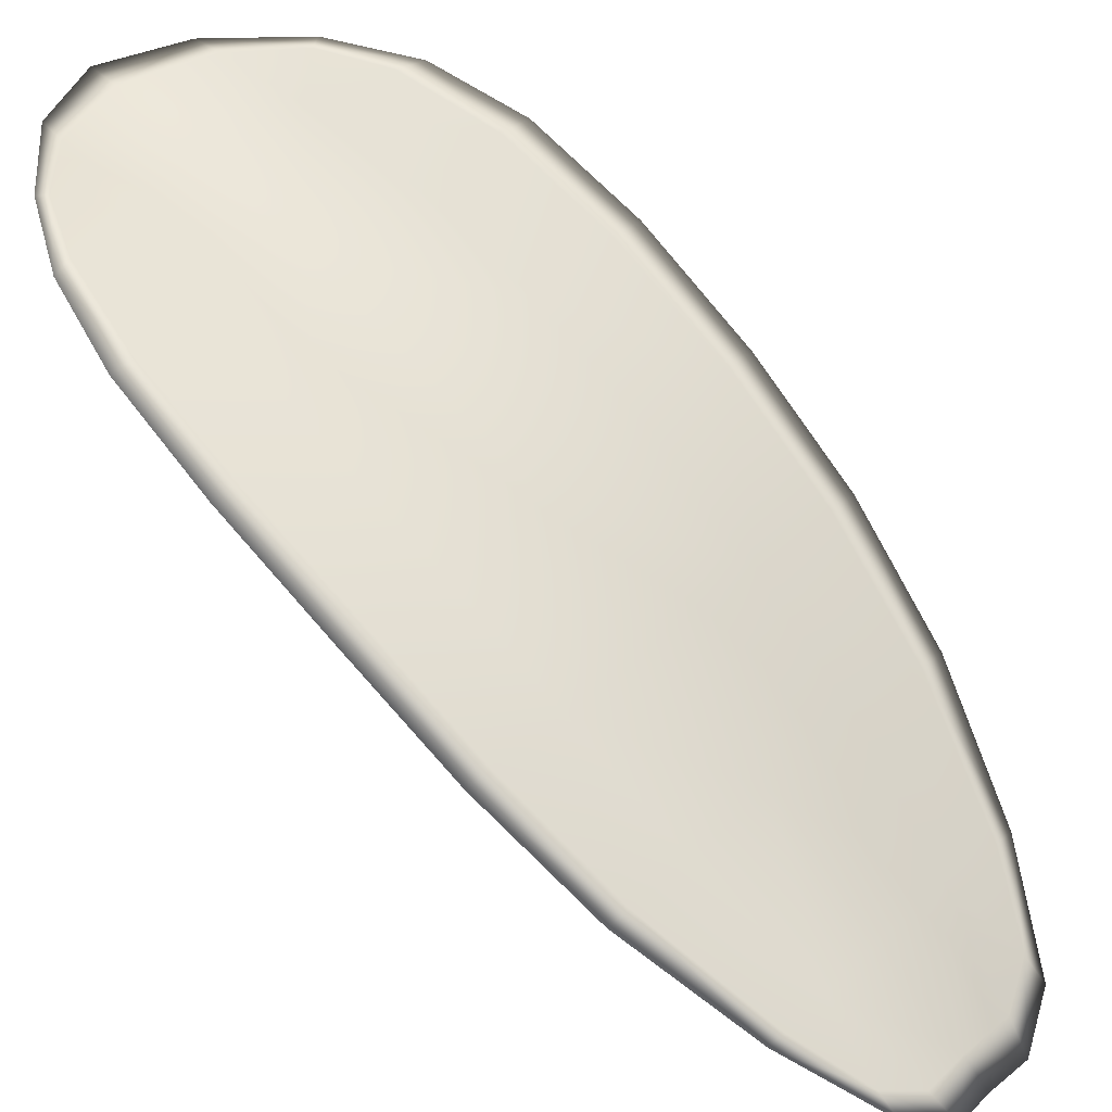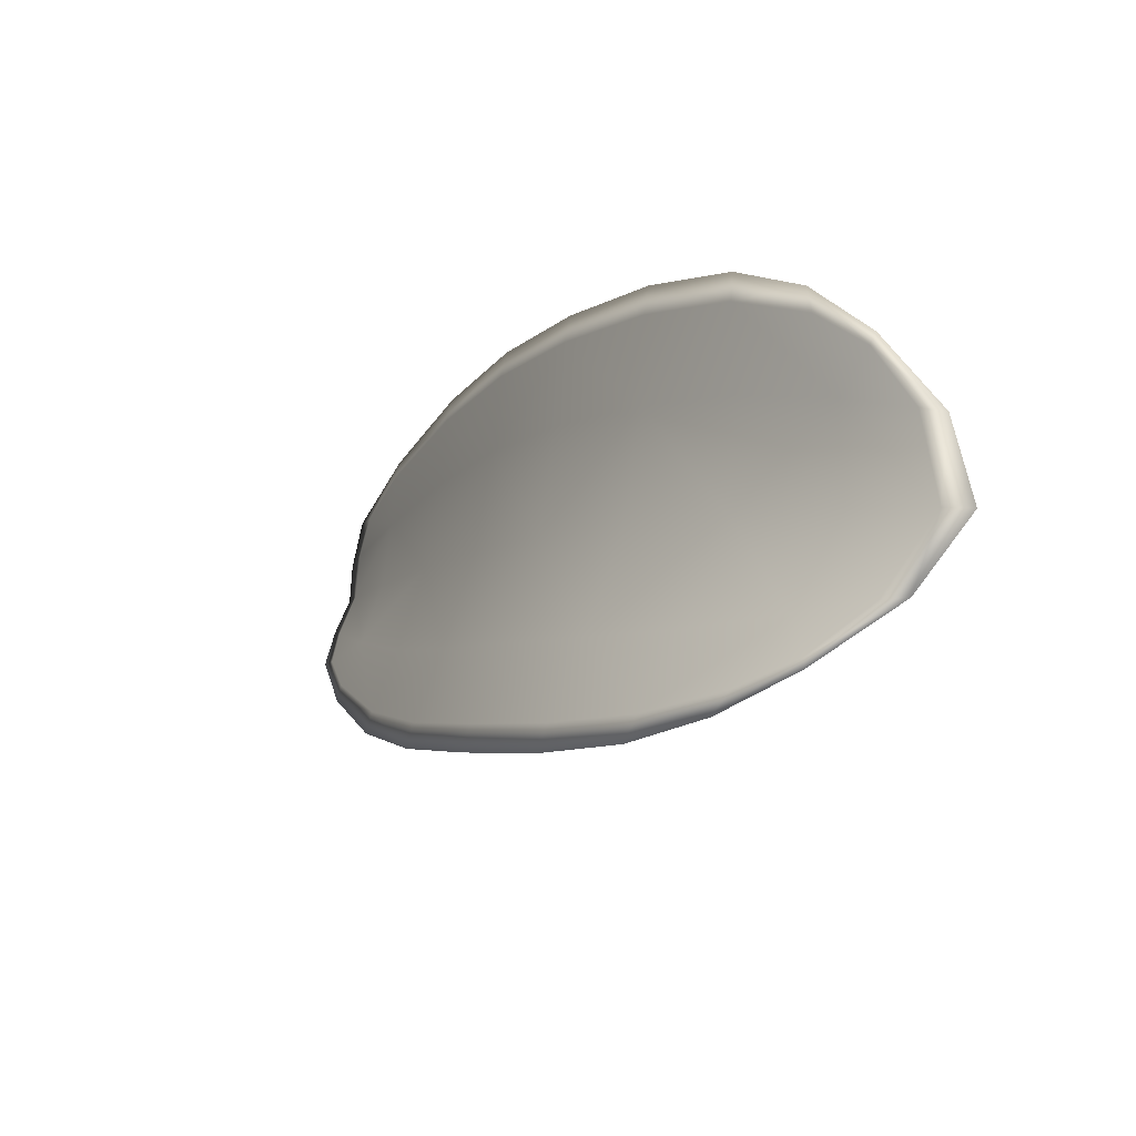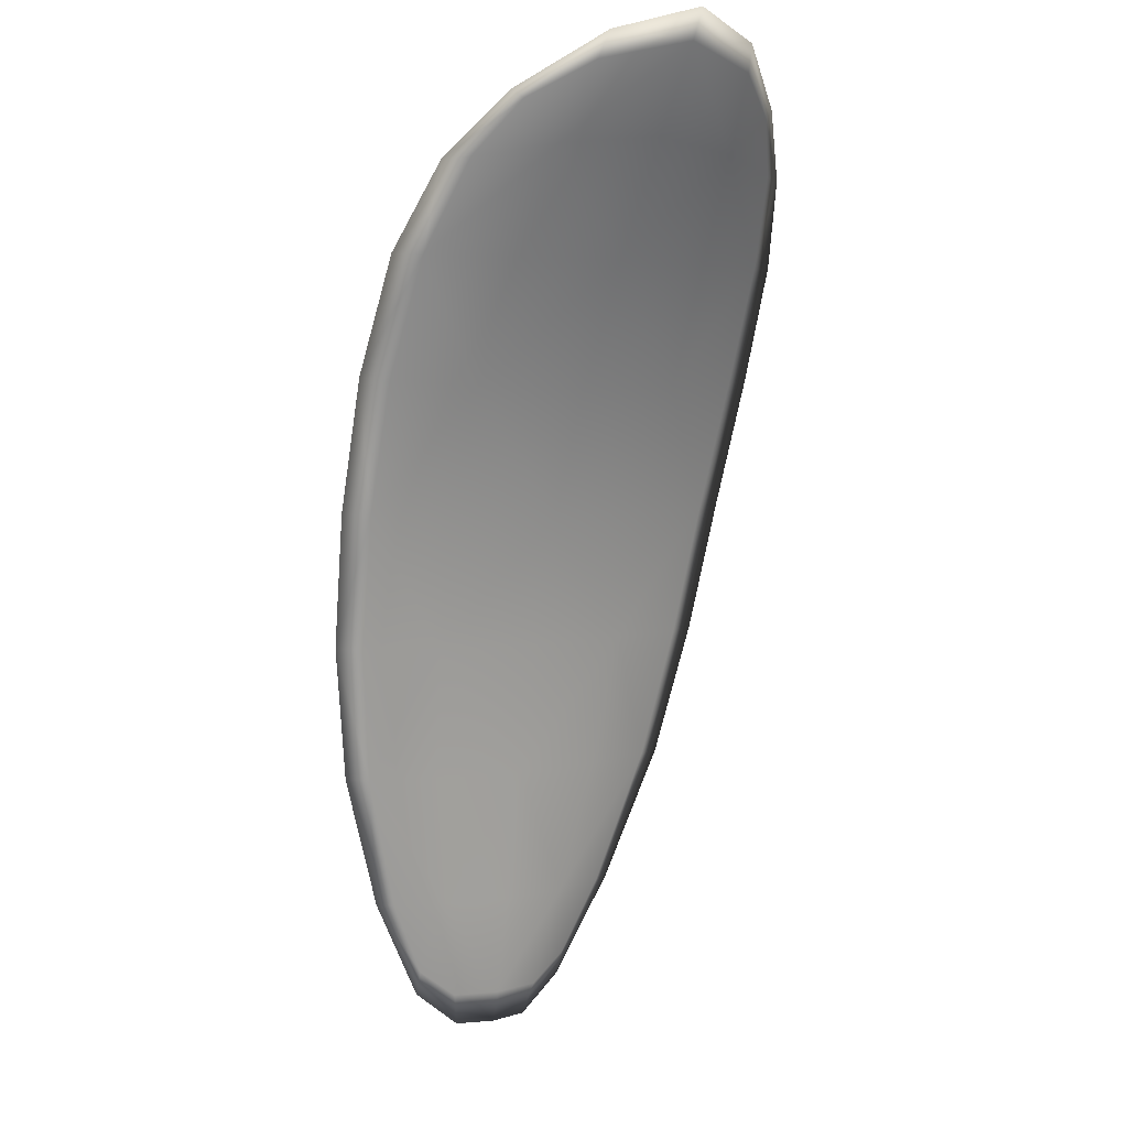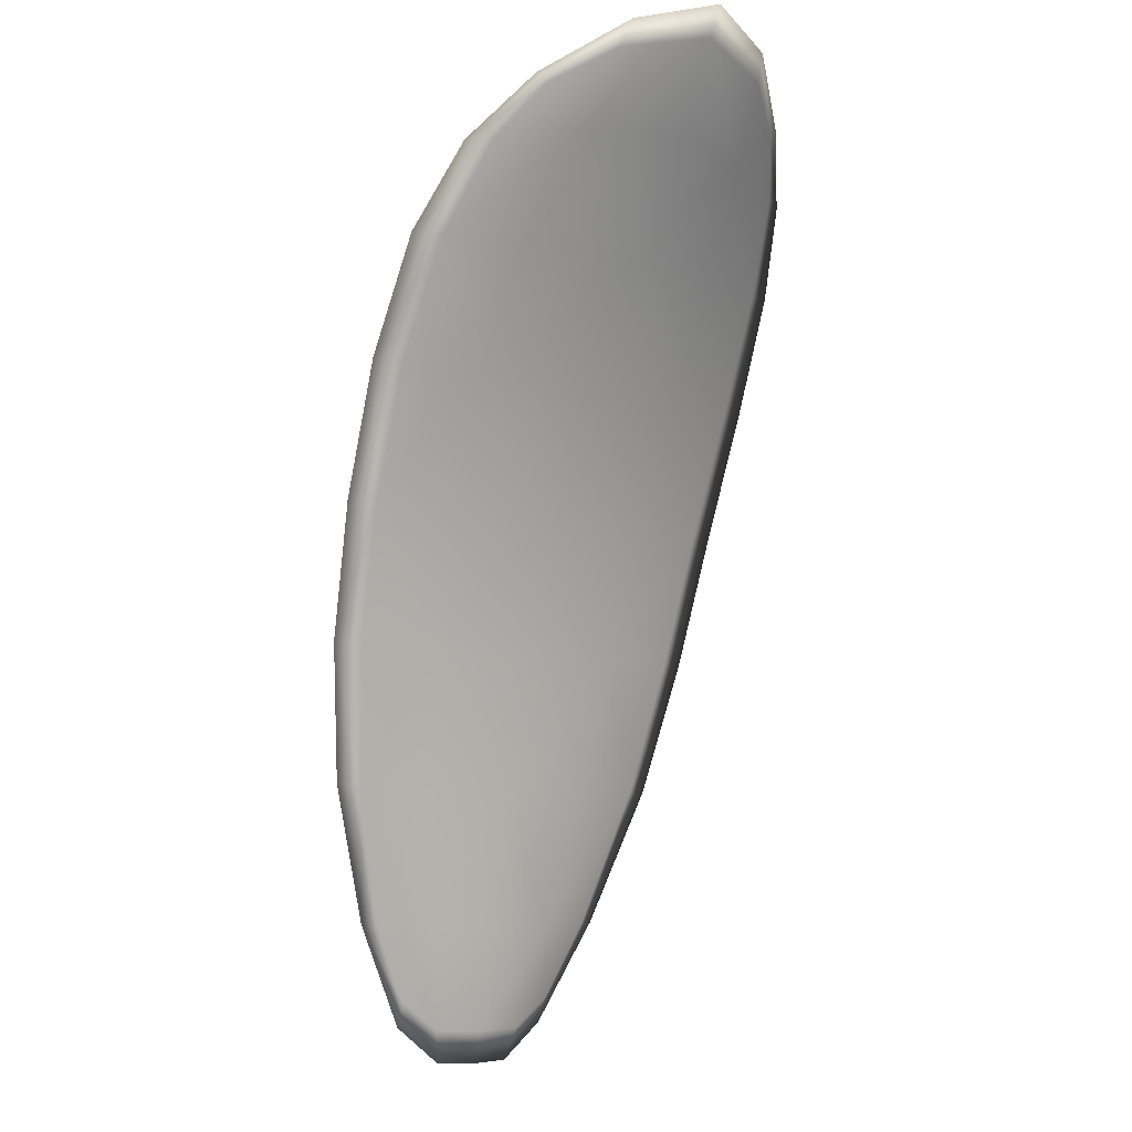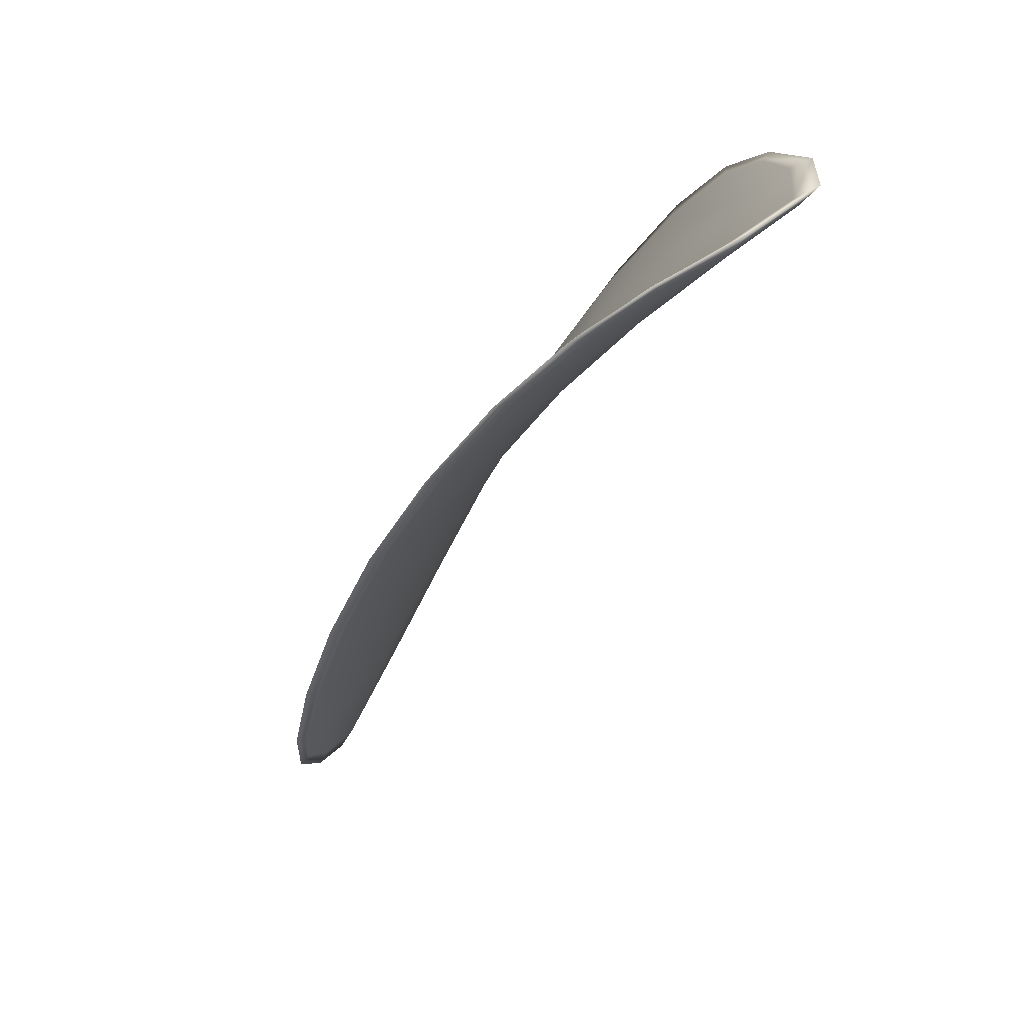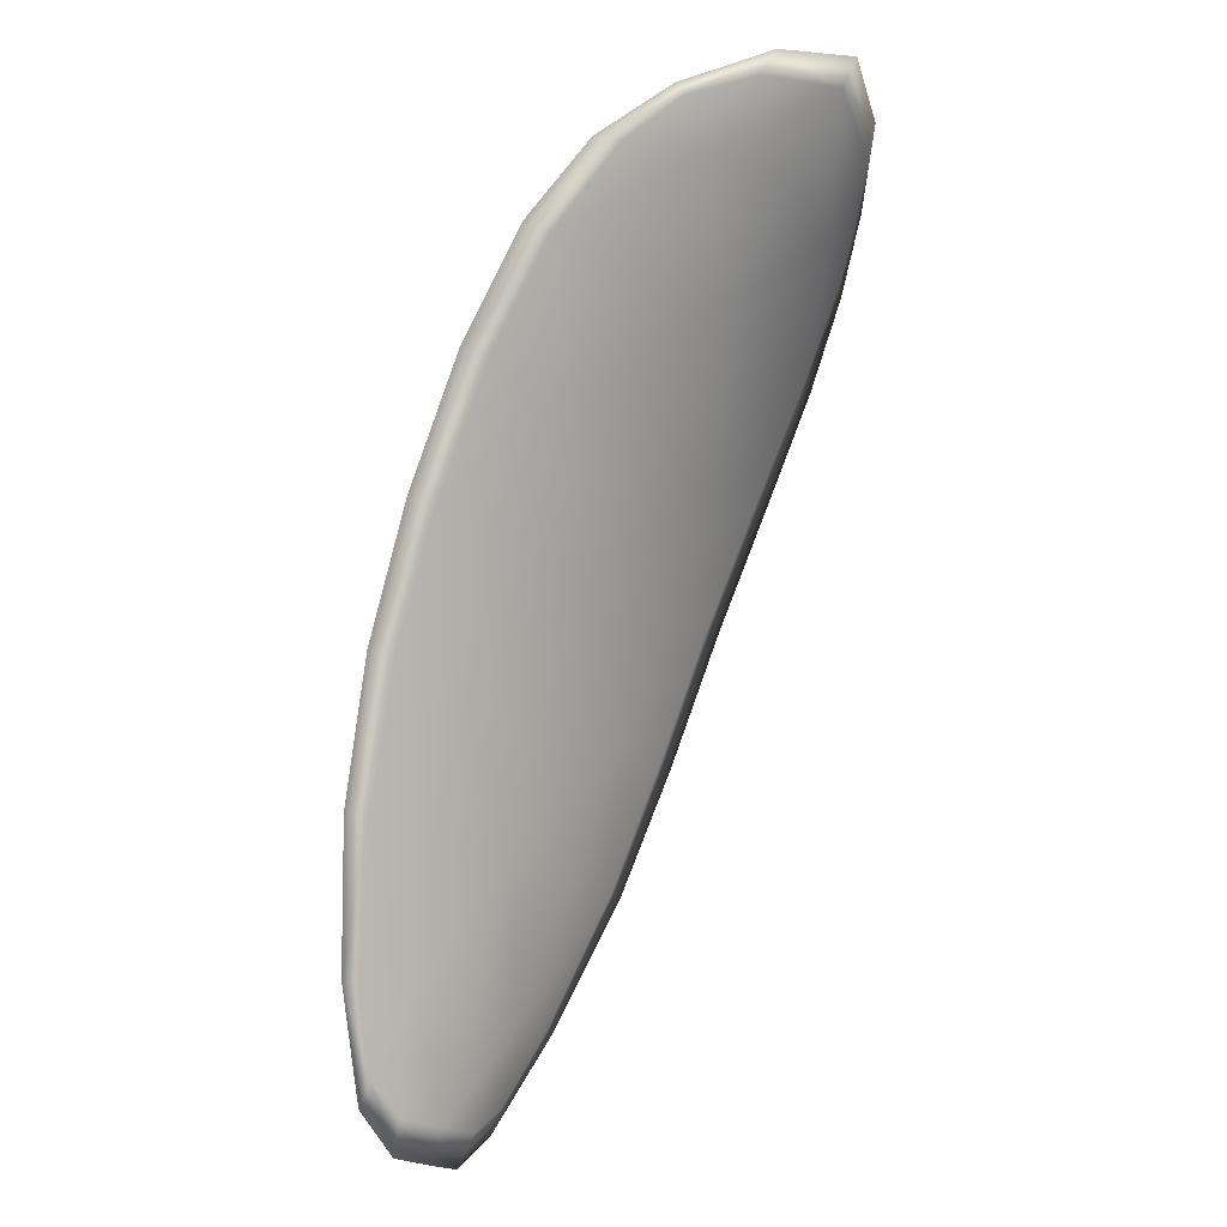
<metadata>
{"format":"obj","ext":"obj","renderer":"f3d","projection":"perspective","resolution":1024,"background":"white","views":[{"elev":-60.1,"azim":-152.0,"up":"+Z"},{"elev":66.3,"azim":-32.5,"up":"+Y"},{"elev":-14.0,"azim":13.3,"up":"+Y"},{"elev":-24.3,"azim":9.7,"up":"+Y"},{"elev":26.2,"azim":-18.9,"up":"+Y"},{"elev":-33.9,"azim":-5.5,"up":"+Y"}]}
</metadata>
<code>
v -2.395 0.7857 -1.209
v -2.393 0.7862 -1.21
v -2.394 0.7841 -1.212
v -2.396 0.7838 -1.21
v -2.398 0.7837 -1.209
v -2.397 0.7853 -1.208
v -2.395 0.7863 -1.208
v -2.394 0.787 -1.208
v -2.392 0.7876 -1.209
v -2.392 0.7864 -1.212
v -2.391 0.7866 -1.214
v -2.392 0.7851 -1.215
v -2.393 0.7846 -1.214
v -2.391 0.7876 -1.211
v -2.391 0.7873 -1.212
v -2.396 0.7772 -1.219
v -2.395 0.7776 -1.22
v -2.396 0.7748 -1.221
v -2.397 0.7744 -1.22
v -2.398 0.774 -1.218
v -2.397 0.7767 -1.217
v -2.397 0.7794 -1.215
v -2.395 0.7799 -1.217
v -2.394 0.7803 -1.219
v -2.399 0.7764 -1.215
v -2.4 0.7737 -1.217
v -2.401 0.7735 -1.216
v -2.401 0.7762 -1.214
v -2.4 0.7789 -1.213
v -2.398 0.7791 -1.214
v -2.397 0.7816 -1.212
v -2.395 0.7819 -1.214
v -2.399 0.7814 -1.211
v -2.394 0.7824 -1.216
v -2.393 0.7829 -1.217
v -2.398 0.7715 -1.221
v -2.397 0.7718 -1.222
v -2.398 0.77 -1.222
v -2.398 0.7692 -1.221
v -2.399 0.769 -1.221
v -2.399 0.7711 -1.22
v -2.4 0.7709 -1.219
v -2.4 0.7689 -1.22
v -2.401 0.7694 -1.219
v -2.401 0.7708 -1.218
v -2.395 0.7856 -1.209
v -2.393 0.786 -1.21
v -2.392 0.7874 -1.209
v -2.394 0.7869 -1.208
v -2.395 0.7862 -1.208
v -2.397 0.7852 -1.208
v -2.398 0.7835 -1.209
v -2.396 0.7837 -1.21
v -2.394 0.784 -1.212
v -2.392 0.7863 -1.212
v -2.391 0.7865 -1.214
v -2.391 0.7872 -1.212
v -2.391 0.7875 -1.21
v -2.393 0.7845 -1.214
v -2.392 0.785 -1.215
v -2.396 0.7771 -1.218
v -2.395 0.7775 -1.22
v -2.394 0.7803 -1.219
v -2.395 0.7798 -1.217
v -2.396 0.7793 -1.215
v -2.397 0.7766 -1.217
v -2.398 0.7739 -1.218
v -2.396 0.7743 -1.22
v -2.396 0.7747 -1.221
v -2.399 0.7763 -1.215
v -2.398 0.7789 -1.214
v -2.4 0.7788 -1.212
v -2.401 0.7761 -1.214
v -2.401 0.7734 -1.216
v -2.4 0.7736 -1.217
v -2.397 0.7814 -1.212
v -2.395 0.7817 -1.214
v -2.399 0.7813 -1.211
v -2.394 0.7823 -1.215
v -2.393 0.7828 -1.217
v -2.398 0.7714 -1.221
v -2.397 0.7717 -1.222
v -2.399 0.771 -1.219
v -2.399 0.7689 -1.22
v -2.398 0.7692 -1.221
v -2.398 0.7699 -1.222
v -2.4 0.7708 -1.218
v -2.401 0.7708 -1.218
v -2.401 0.7693 -1.219
v -2.4 0.7688 -1.22
v -2.397 0.7718 -1.222
v -2.398 0.7694 -1.222
v -2.395 0.7748 -1.221
v -2.398 0.7699 -1.222
v -2.4 0.7681 -1.22
v -2.401 0.7688 -1.219
v -2.399 0.7682 -1.221
v -2.401 0.7693 -1.219
v -2.397 0.7852 -1.208
v -2.395 0.7864 -1.208
v -2.398 0.7836 -1.209
v -2.395 0.7862 -1.208
v -2.391 0.788 -1.21
v -2.391 0.7875 -1.212
v -2.392 0.788 -1.208
v -2.391 0.7872 -1.212
v -2.391 0.7866 -1.214
v -2.391 0.7852 -1.216
v -2.399 0.7685 -1.222
v -2.401 0.7708 -1.218
v -2.401 0.7734 -1.215
v -2.393 0.7874 -1.208
v -2.4 0.7813 -1.211
v -2.4 0.7788 -1.212
v -2.392 0.783 -1.218
v -2.393 0.7805 -1.219
v -2.394 0.7777 -1.22
v -2.401 0.7761 -1.214
f 1 2 3
f 1 3 4
f 1 4 5
f 1 5 6
f 1 6 7
f 1 7 8
f 1 8 9
f 1 9 2
f 10 11 12
f 10 12 13
f 10 13 3
f 10 3 2
f 10 2 9
f 10 9 14
f 10 14 15
f 10 15 11
f 16 17 18
f 16 18 19
f 16 19 20
f 16 20 21
f 16 21 22
f 16 22 23
f 16 23 24
f 16 24 17
f 25 21 20
f 25 20 26
f 25 26 27
f 25 27 28
f 25 28 29
f 25 29 30
f 25 30 22
f 25 22 21
f 31 32 22
f 31 22 30
f 31 30 29
f 31 29 33
f 31 33 5
f 31 5 4
f 31 4 3
f 31 3 32
f 34 35 24
f 34 24 23
f 34 23 22
f 34 22 32
f 34 32 3
f 34 3 13
f 34 13 12
f 34 12 35
f 36 37 38
f 36 38 39
f 36 39 40
f 36 40 41
f 36 41 20
f 36 20 19
f 36 19 18
f 36 18 37
f 42 41 40
f 42 40 43
f 42 43 44
f 42 44 45
f 42 45 27
f 42 27 26
f 42 26 20
f 42 20 41
f 46 47 48
f 46 48 49
f 46 49 50
f 46 50 51
f 46 51 52
f 46 52 53
f 46 53 54
f 46 54 47
f 55 56 57
f 55 57 58
f 55 58 48
f 55 48 47
f 55 47 54
f 55 54 59
f 55 59 60
f 55 60 56
f 61 62 63
f 61 63 64
f 61 64 65
f 61 65 66
f 61 66 67
f 61 67 68
f 61 68 69
f 61 69 62
f 70 66 65
f 70 65 71
f 70 71 72
f 70 72 73
f 70 73 74
f 70 74 75
f 70 75 67
f 70 67 66
f 76 77 54
f 76 54 53
f 76 53 52
f 76 52 78
f 76 78 72
f 76 72 71
f 76 71 65
f 76 65 77
f 79 80 60
f 79 60 59
f 79 59 54
f 79 54 77
f 79 77 65
f 79 65 64
f 79 64 63
f 79 63 80
f 81 82 69
f 81 69 68
f 81 68 67
f 81 67 83
f 81 83 84
f 81 84 85
f 81 85 86
f 81 86 82
f 87 83 67
f 87 67 75
f 87 75 74
f 87 74 88
f 87 88 89
f 87 89 90
f 87 90 84
f 87 84 83
f 91 92 38
f 91 38 37
f 91 37 18
f 91 18 93
f 91 93 69
f 91 69 82
f 91 82 94
f 91 94 92
f 95 96 44
f 95 44 43
f 95 43 40
f 95 40 97
f 95 97 84
f 95 84 90
f 95 90 98
f 95 98 96
f 99 100 7
f 99 7 6
f 99 6 5
f 99 5 101
f 99 101 52
f 99 52 51
f 99 51 102
f 99 102 100
f 103 104 15
f 103 15 14
f 103 14 9
f 103 9 105
f 103 105 48
f 103 48 58
f 103 58 106
f 103 106 104
f 107 108 12
f 107 12 11
f 107 11 15
f 107 15 104
f 107 104 106
f 107 106 56
f 107 56 60
f 107 60 108
f 109 97 40
f 109 40 39
f 109 39 38
f 109 38 92
f 109 92 94
f 109 94 85
f 109 85 84
f 109 84 97
f 110 111 27
f 110 27 45
f 110 45 44
f 110 44 96
f 110 96 98
f 110 98 88
f 110 88 74
f 110 74 111
f 112 105 9
f 112 9 8
f 112 8 7
f 112 7 100
f 112 100 102
f 112 102 49
f 112 49 48
f 112 48 105
f 113 101 5
f 113 5 33
f 113 33 29
f 113 29 114
f 113 114 72
f 113 72 78
f 113 78 52
f 113 52 101
f 115 116 24
f 115 24 35
f 115 35 12
f 115 12 108
f 115 108 60
f 115 60 80
f 115 80 63
f 115 63 116
f 117 93 18
f 117 18 17
f 117 17 24
f 117 24 116
f 117 116 63
f 117 63 62
f 117 62 69
f 117 69 93
f 118 114 29
f 118 29 28
f 118 28 27
f 118 27 111
f 118 111 74
f 118 74 73
f 118 73 72
f 118 72 114

</code>
